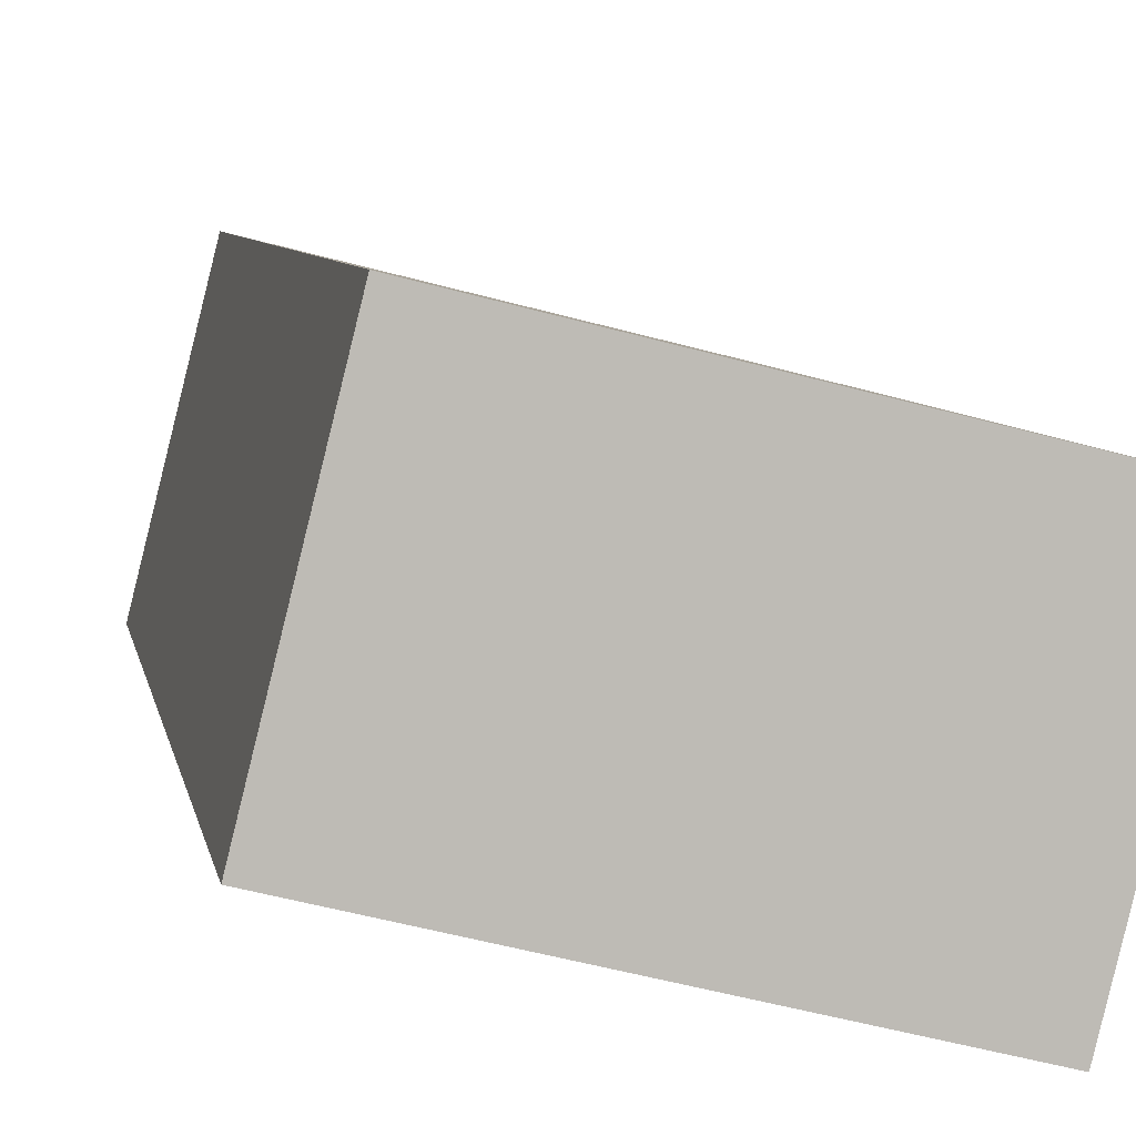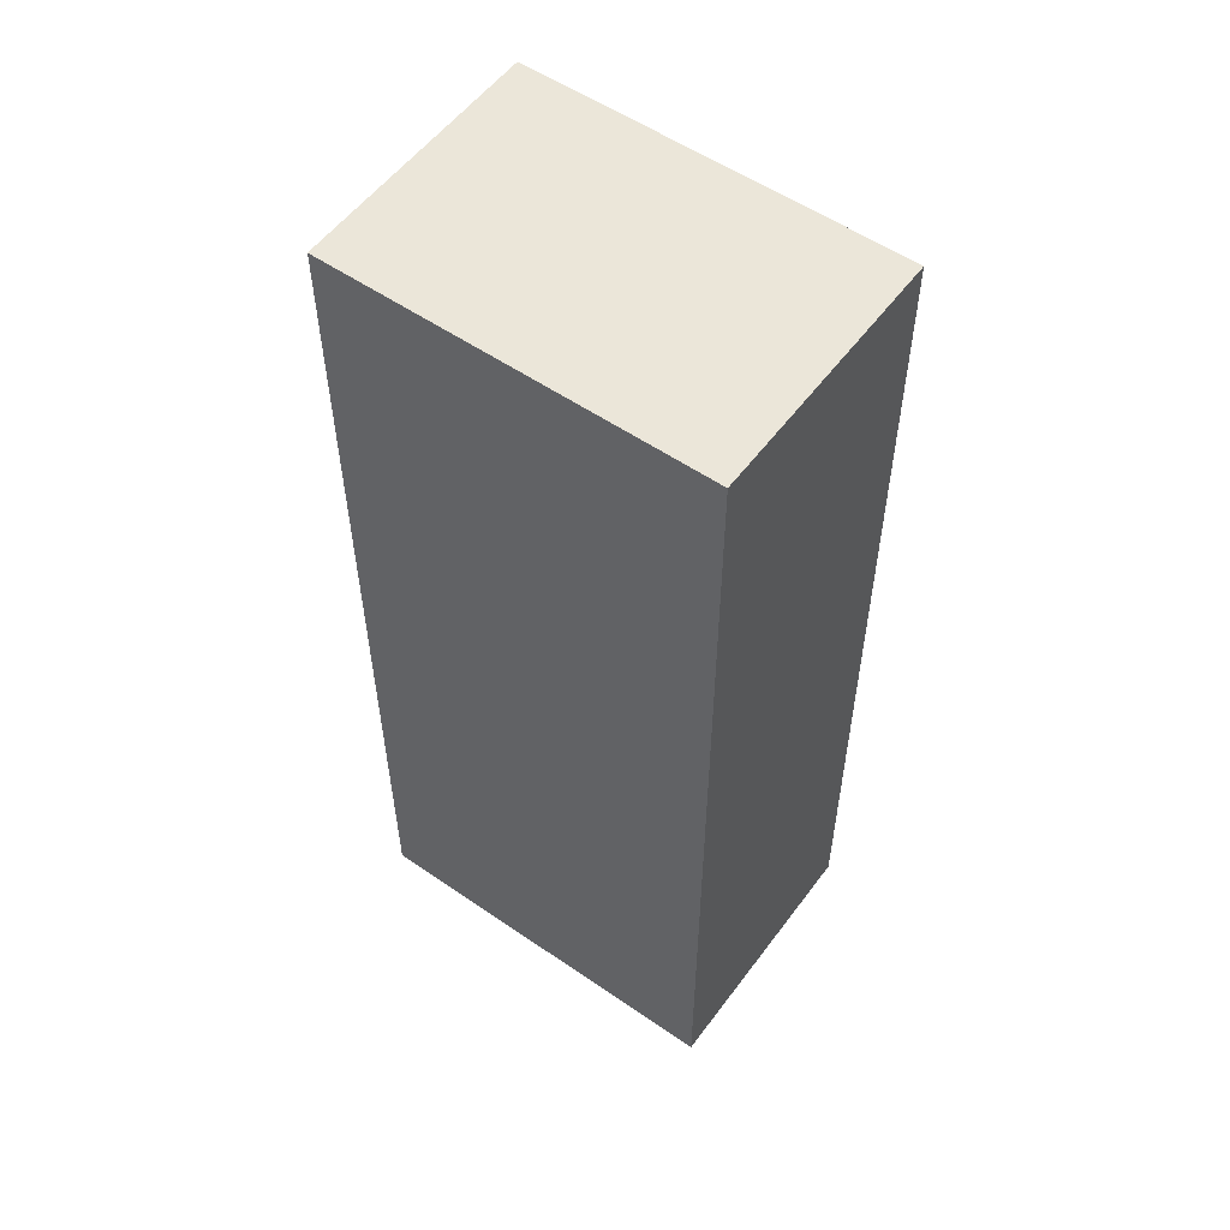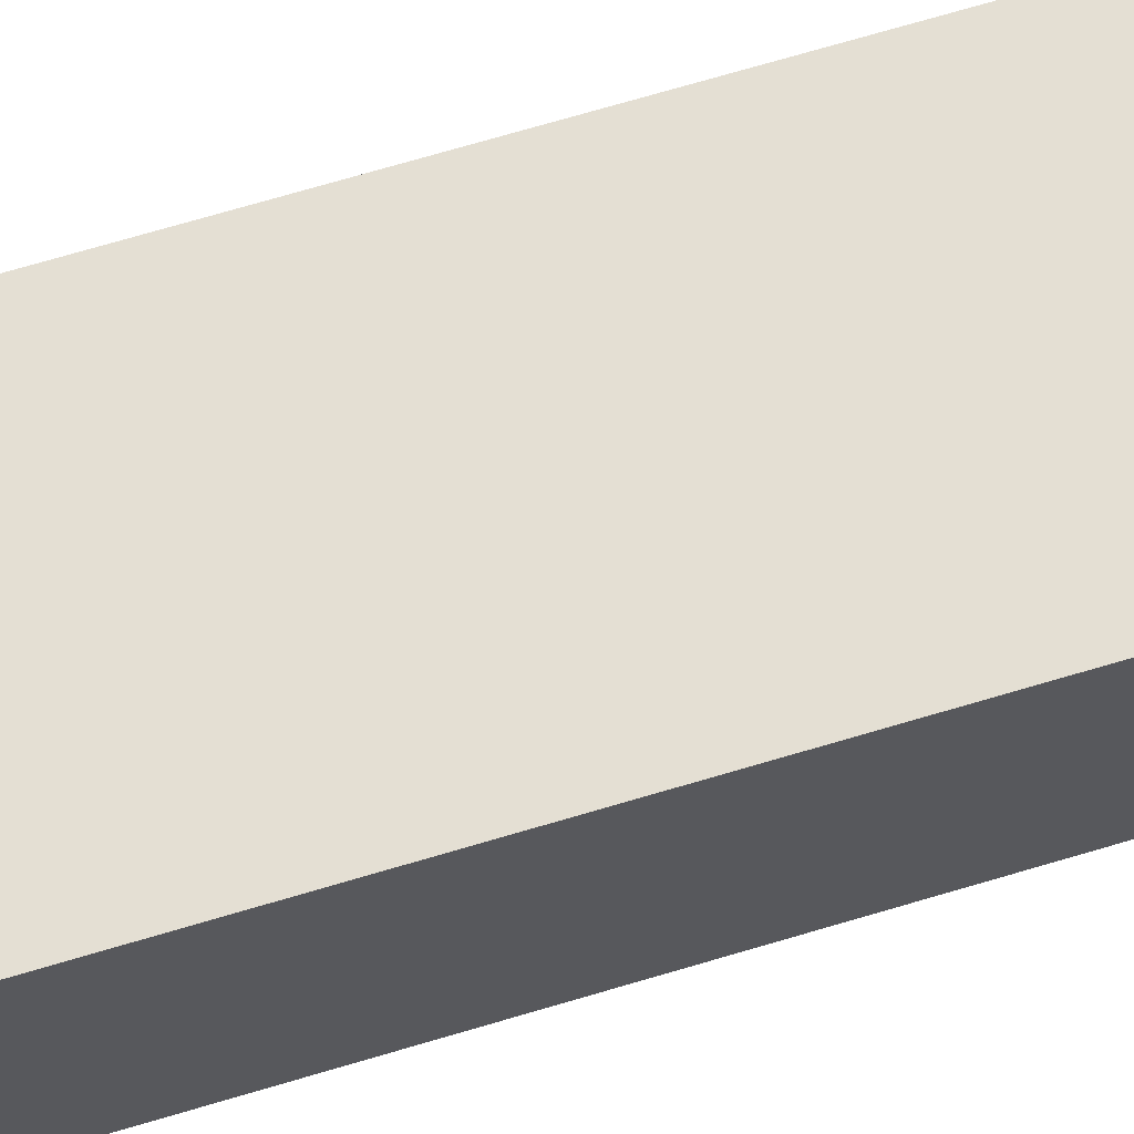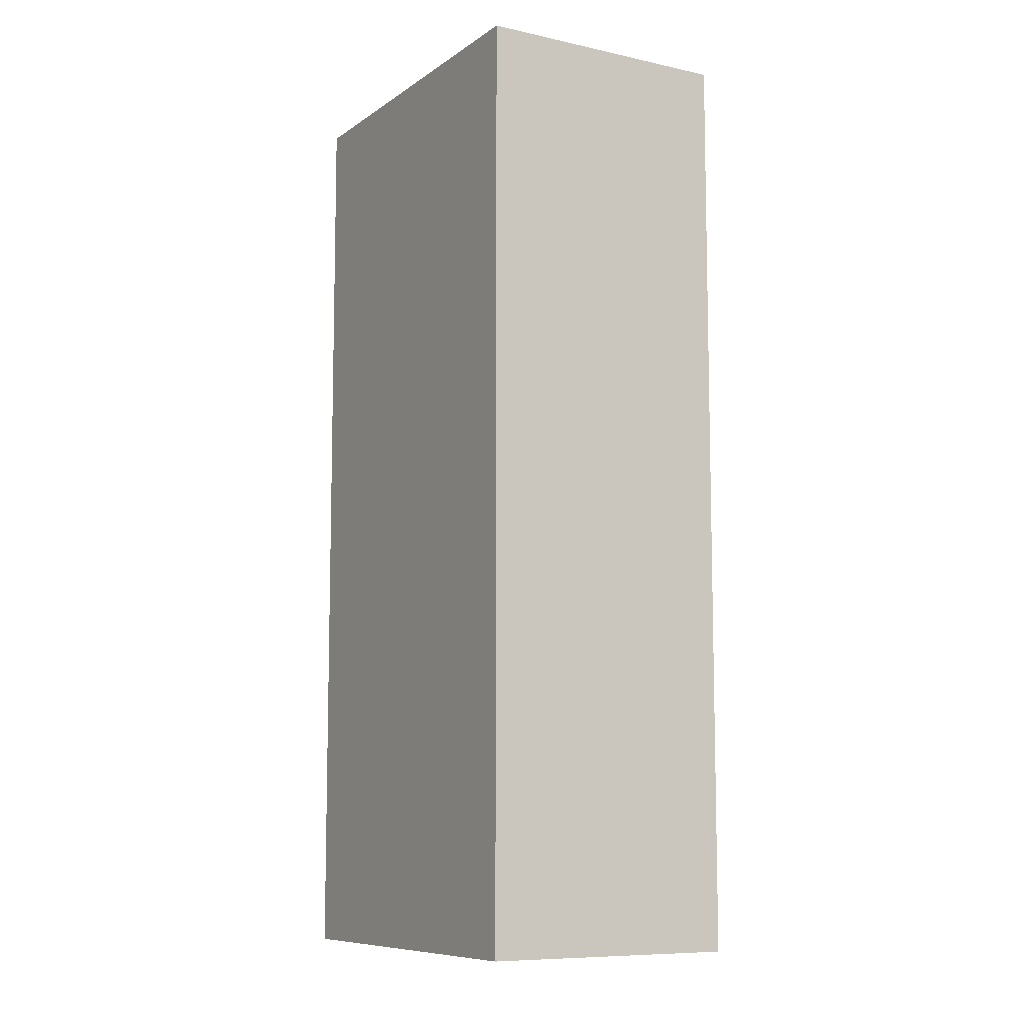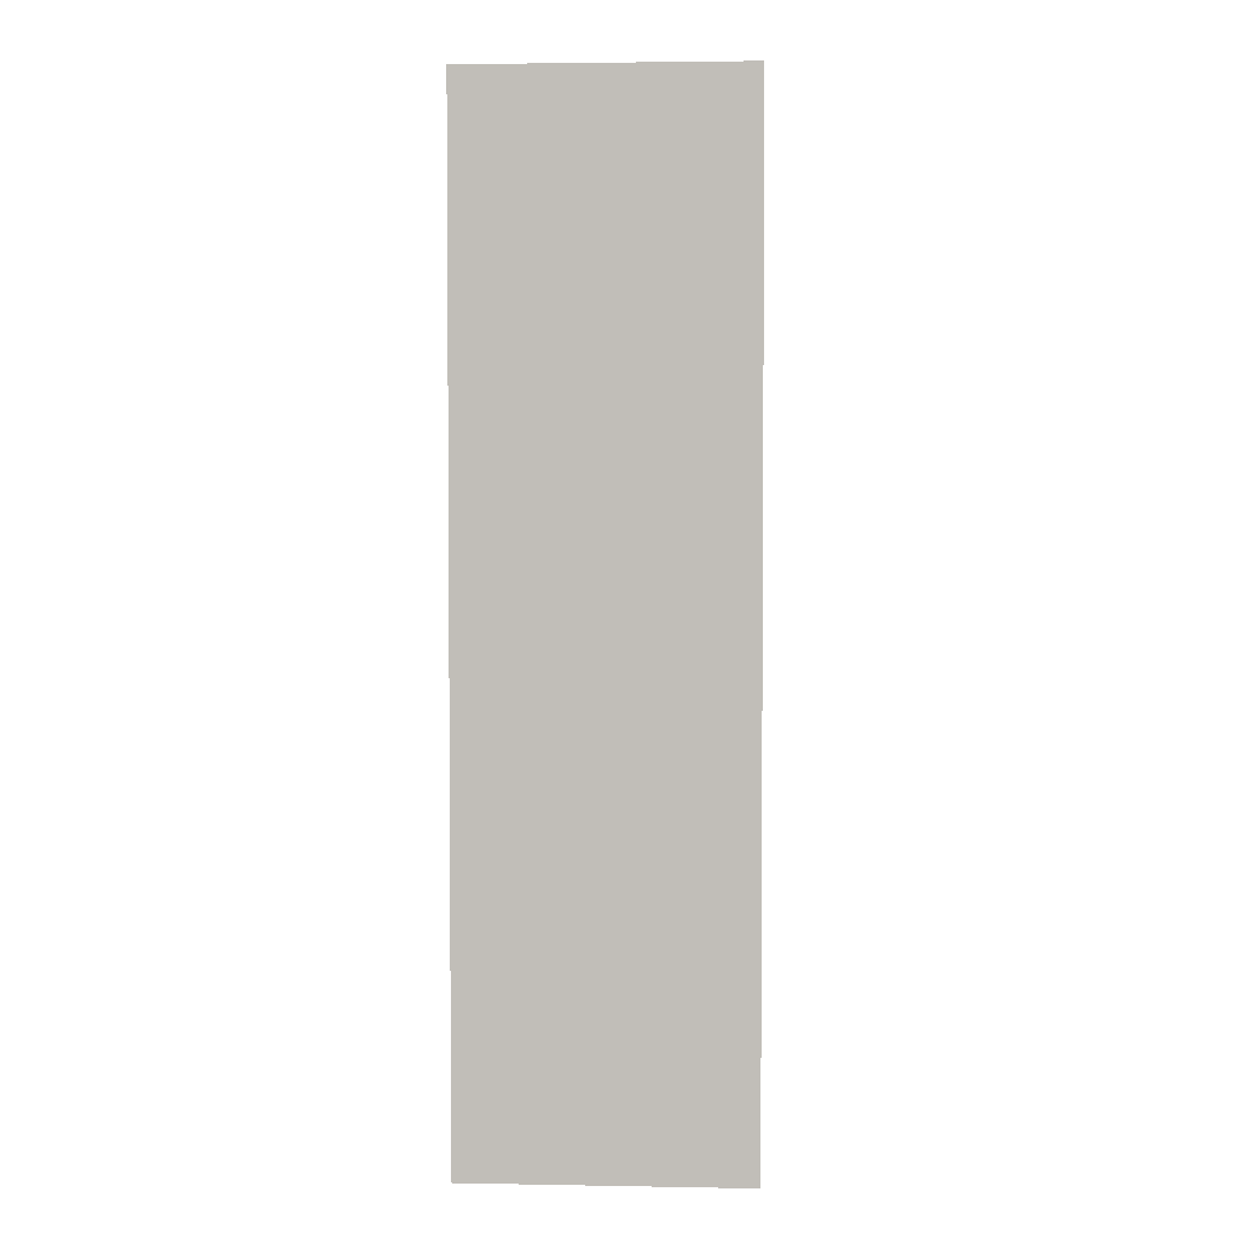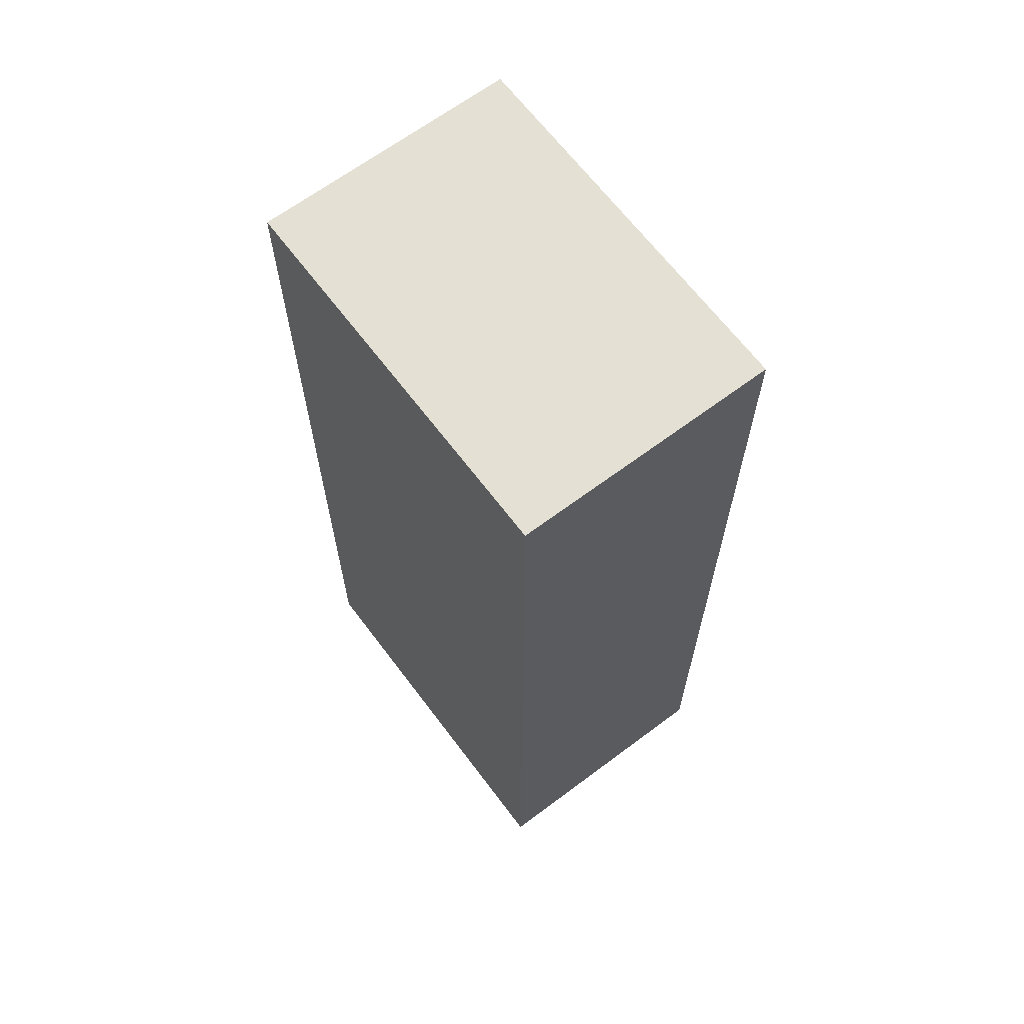
<metadata>
{"format":"obj","ext":"obj","renderer":"f3d","projection":"perspective","resolution":1024,"background":"white","views":[{"elev":5.9,"azim":171.2,"up":"+Z"},{"elev":55.1,"azim":-158.0,"up":"+Y"},{"elev":78.3,"azim":74.0,"up":"+Z"},{"elev":-9.0,"azim":-134.3,"up":"+Y"},{"elev":3.2,"azim":-100.5,"up":"+Y"},{"elev":65.8,"azim":39.1,"up":"+Y"}]}
</metadata>
<code>
v  0 10.17 6.227e-16
v  4.733 10.17 -1.751
v  0.684 10.17 -2.757
v  4.049 10.17 1.006
v  0.684 1.688e-16 -2.757
v  0 0 0
v  4.049 -6.16e-17 1.006
v  4.733 1.072e-16 -1.751
g defaultobject
f 1 2 3
f 2 1 4
f 5 1 3
f 1 5 6
f 6 4 1
f 4 6 7
f 7 2 4
f 2 7 8
f 8 3 2
f 3 8 5
f 8 6 5
f 6 8 7

</code>
